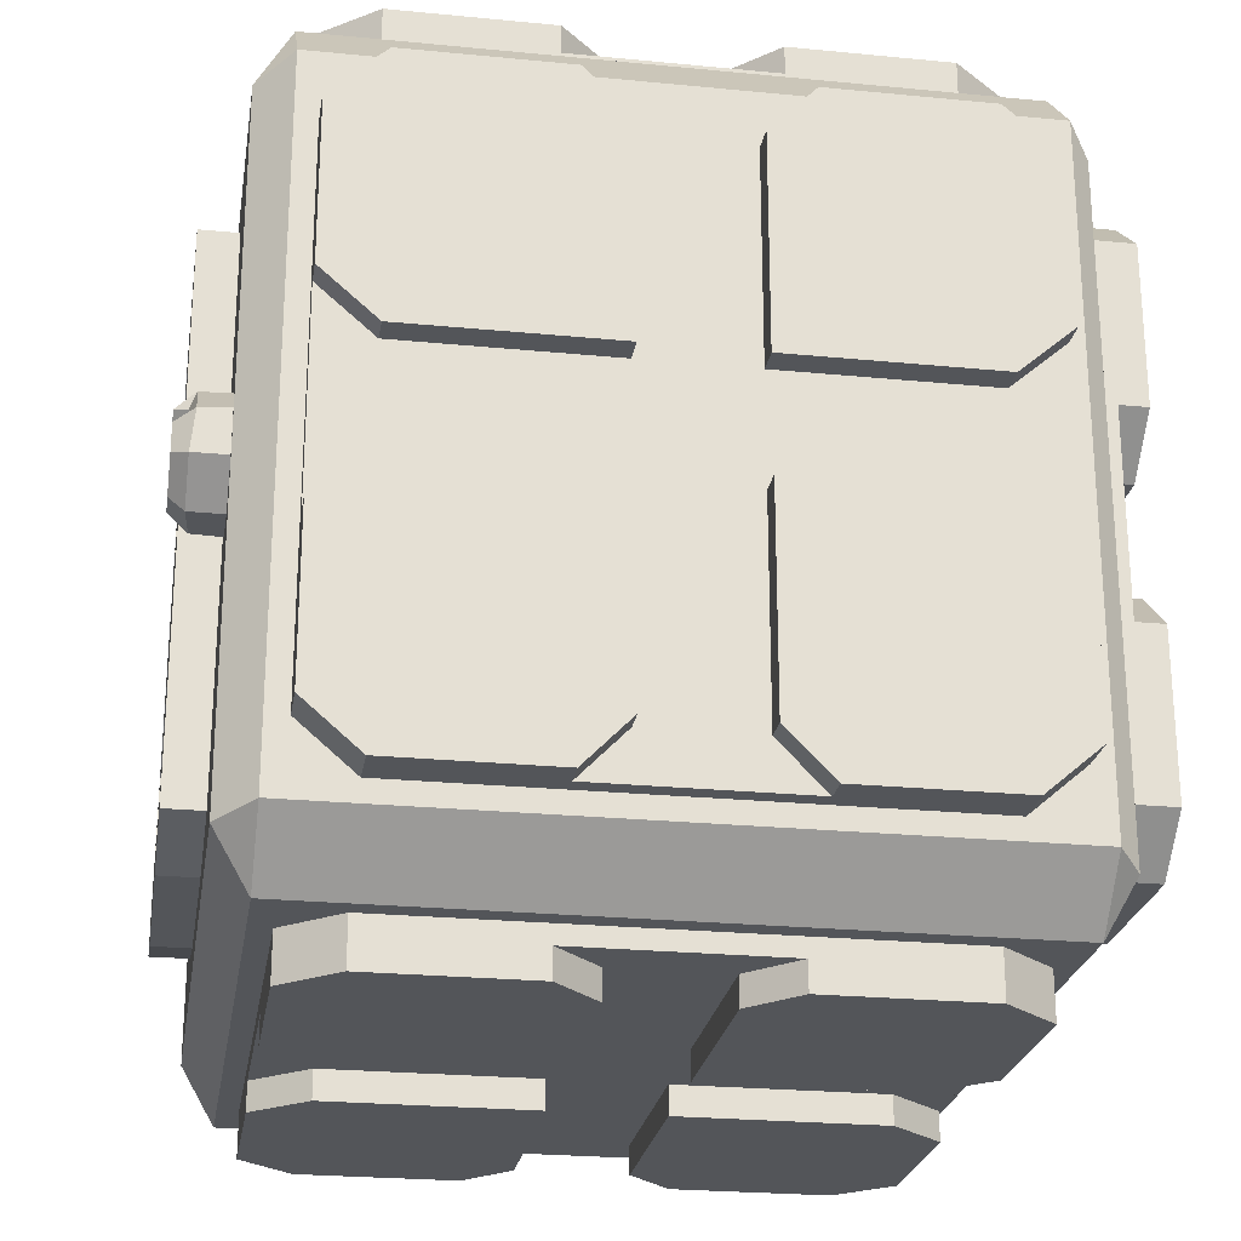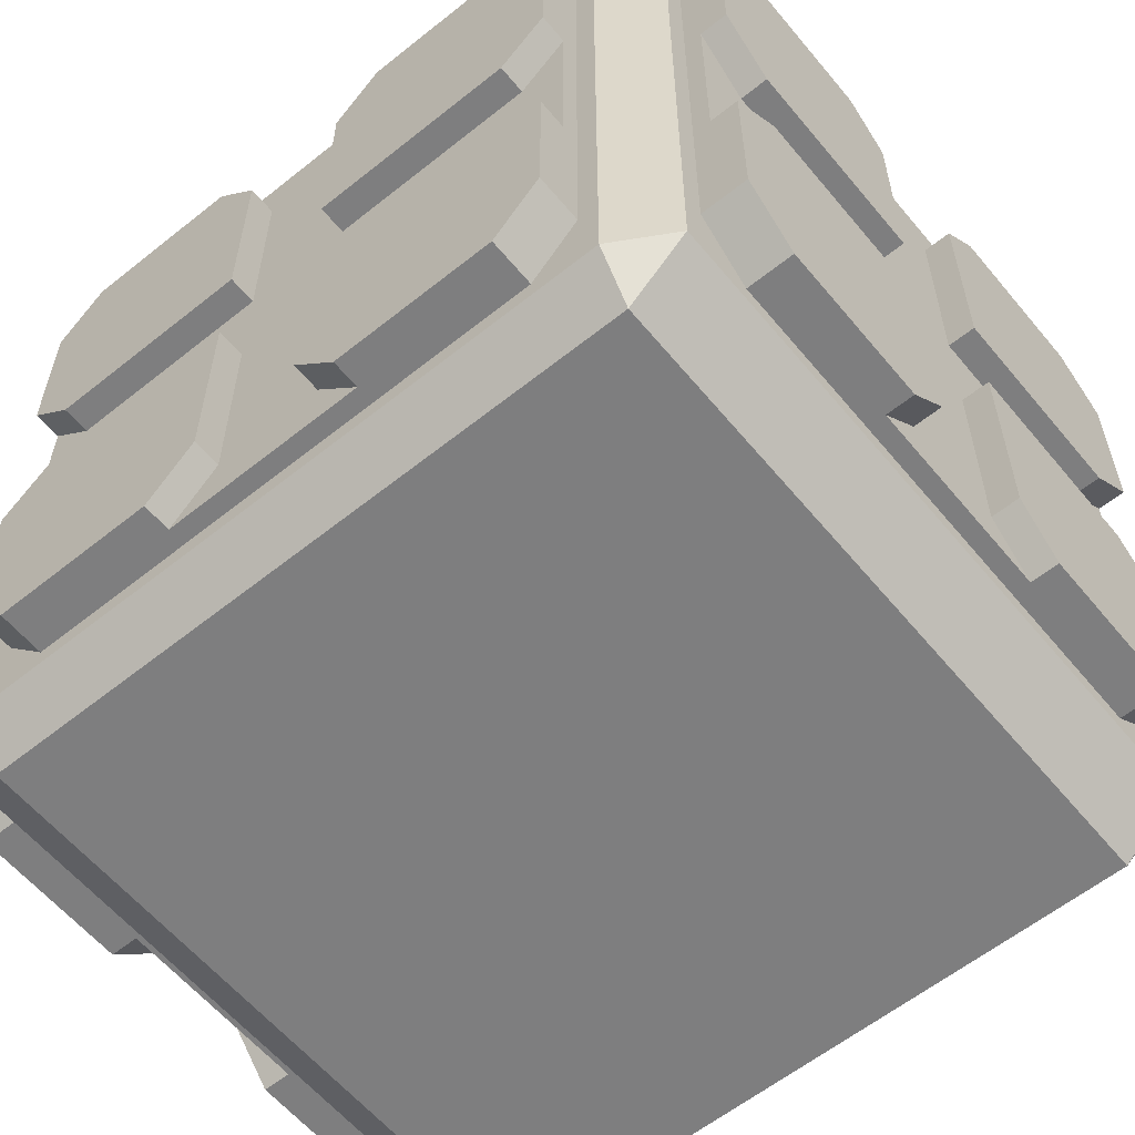
<metadata>
{"format":"obj","ext":"obj","renderer":"f3d","projection":"perspective","resolution":1024,"background":"white","views":[{"elev":-24.3,"azim":170.8,"up":"+Z"},{"elev":-59.5,"azim":-50.6,"up":"+Y"}]}
</metadata>
<code>
g default
v 0.487 0.7056 -0.3271
v 0.487 0.2385 -0.3271
v 0.487 0.2385 0.3271
v 0.487 0.7056 0.3271
v 0.4225 0.7056 -0.3271
v 0.4225 0.2385 -0.3271
v 0.4225 0.2385 0.3271
v 0.4225 0.7056 0.3271
v 0.487 0.7056 -0.09441
v 0.487 0.7056 0.09441
v 0.4225 0.7056 0.09441
v 0.4225 0.7056 -0.09441
v 0.487 0.2385 0.09441
v 0.487 0.2385 -0.09441
v 0.4225 0.2385 -0.09441
v 0.4225 0.2385 0.09441
v 0.487 0.5832 0.3531
v 0.487 0.3533 0.3524
v 0.4225 0.3533 0.3524
v 0.4225 0.5832 0.3531
v 0.487 0.3533 -0.3524
v 0.487 0.5832 -0.3531
v 0.4225 0.5832 -0.3531
v 0.4225 0.3533 -0.3524
v 0.487 0.6482 -0.2318
v 0.487 0.5538 -0.2664
v 0.487 0.3649 -0.2664
v 0.487 0.2958 -0.2318
v 0.487 0.2958 -0.1374
v 0.487 0.3649 -0.1028
v 0.487 0.5538 -0.1028
v 0.487 0.6482 -0.1374
v -0.02829 0.4594 -0.1846
v 0.007843 0.6482 -0.2318
v -0.02829 0.6144 -0.2082
v 0.007843 0.5538 -0.2664
v -0.02829 0.5478 -0.2326
v 0.007843 0.3649 -0.2664
v -0.02829 0.3729 -0.2326
v 0.007843 0.2958 -0.2318
v -0.02829 0.3296 -0.2109
v 0.007843 0.2958 -0.1374
v -0.02829 0.3296 -0.1583
v 0.007843 0.3649 -0.1028
v -0.02829 0.3729 -0.1366
v 0.007843 0.5538 -0.1028
v -0.02829 0.5478 -0.1366
v 0.007843 0.6482 -0.1374
v -0.02829 0.6144 -0.161
v 0.487 0.6482 0.1374
v 0.487 0.5538 0.1028
v 0.487 0.3649 0.1028
v 0.487 0.2958 0.1374
v 0.487 0.2958 0.2318
v 0.487 0.3649 0.2664
v 0.487 0.5538 0.2664
v 0.487 0.6482 0.2318
v -0.02829 0.4594 0.1846
v 0.007843 0.6482 0.1374
v -0.02829 0.6144 0.161
v 0.007843 0.5538 0.1028
v -0.02829 0.5478 0.1366
v 0.007843 0.3649 0.1028
v -0.02829 0.3729 0.1366
v 0.007843 0.2958 0.1374
v -0.02829 0.3296 0.1583
v 0.007843 0.2958 0.2318
v -0.02829 0.3296 0.2109
v 0.007843 0.3649 0.2664
v -0.02829 0.3729 0.2326
v 0.007843 0.5538 0.2664
v -0.02829 0.5478 0.2326
v 0.007843 0.6482 0.2318
v -0.02829 0.6144 0.2082
v 0.1199 0.09535 0.4939
v -0.1216 0.09535 0.4939
v -0.06668 0.4058 0.4939
v 0.06497 0.4058 0.4939
v 0.06497 0.5374 0.4939
v -0.06668 0.5374 0.4939
v 0.1199 0.8478 0.4939
v -0.1216 0.8478 0.4939
v -0.1216 0.8478 0.4698
v 0.1199 0.8478 0.4698
v 0.1199 0.09535 0.4698
v -0.1216 0.09535 0.4698
v -0.3771 0.5948 0.4939
v -0.3771 0.3484 0.4939
v -0.3771 0.3484 0.4698
v -0.3771 0.5948 0.4698
v 0.3754 0.3484 0.4698
v 0.3754 0.5948 0.4698
v 0.3754 0.3484 0.4939
v 0.3754 0.5948 0.4939
v -0.1216 0.09535 0.5285
v -0.06668 0.4058 0.5285
v -0.3771 0.3484 0.5285
v 0.1199 0.09535 0.5285
v 0.3754 0.3484 0.5285
v 0.06497 0.4058 0.5285
v 0.3754 0.5948 0.5285
v 0.06497 0.5374 0.5285
v 0.1199 0.8478 0.5285
v -0.06668 0.5374 0.5285
v -0.3771 0.5948 0.5285
v -0.1216 0.8478 0.5285
v 0.3098 0.09535 0.4698
v 0.3098 0.09535 0.4939
v 0.3098 0.09535 0.5285
v 0.3098 0.4058 0.5285
v 0.3098 0.4058 0.4939
v 0.3098 0.5374 0.4939
v 0.3098 0.5374 0.5285
v 0.3098 0.8478 0.5285
v 0.3098 0.8478 0.4939
v 0.3098 0.8478 0.4698
v -0.3115 0.8478 0.4698
v -0.3115 0.8478 0.4939
v -0.3115 0.8478 0.5285
v -0.3115 0.5374 0.5285
v -0.3115 0.5374 0.4939
v -0.3115 0.4058 0.4939
v -0.3115 0.4058 0.5285
v -0.3115 0.09535 0.5285
v -0.3115 0.09535 0.4939
v -0.3115 0.09535 0.4698
v -0.3771 0.1519 0.4698
v -0.3771 0.1519 0.4939
v -0.3771 0.1519 0.5285
v -0.3115 0.1519 0.5285
v -0.06668 0.1519 0.5285
v -0.06668 0.1519 0.4939
v 0.06497 0.1519 0.4939
v 0.06497 0.1519 0.5285
v 0.3098 0.1519 0.5285
v 0.3754 0.1519 0.5285
v 0.3754 0.1519 0.4939
v 0.3754 0.1519 0.4698
v 0.3754 0.7913 0.4698
v 0.3754 0.7913 0.4939
v 0.3754 0.7913 0.5285
v 0.3098 0.7913 0.5285
v 0.06497 0.7913 0.5285
v 0.06497 0.7913 0.4939
v -0.06668 0.7913 0.4939
v -0.06668 0.7913 0.5285
v -0.3115 0.7913 0.5285
v -0.3771 0.7913 0.5285
v -0.3771 0.7913 0.4939
v -0.3771 0.7913 0.4698
v 0.4286 0.8629 0.0354
v 0.4286 0.8176 0.07506
v 0.4286 0.8629 -0.01772
v 0.4286 0.8176 -0.05983
v 0.4286 0.7213 0.0354
v 0.4286 0.7645 0.07506
v 0.4286 0.7645 -0.05983
v 0.4286 0.7213 -0.01772
v 0.4994 0.8452 -0.009995
v 0.4817 0.8629 -0.01772
v 0.4994 0.8107 -0.04213
v 0.4817 0.8176 -0.05983
v 0.4994 0.7714 0.05736
v 0.4817 0.7645 0.07506
v 0.4994 0.739 0.02763
v 0.4817 0.7213 0.0354
v 0.4994 0.8452 0.02246
v 0.484 0.8417 0.03046
v 0.4768 0.8629 0.03183
v 0.4769 0.8139 0.07506
v 0.484 0.8145 0.05425
v 0.4994 0.8061 0.05736
v 0.484 0.7683 -0.03882
v 0.4994 0.7766 -0.04213
v 0.4768 0.7681 -0.05983
v 0.4994 0.739 -0.005386
v 0.484 0.7424 -0.0135
v 0.4768 0.7213 -0.01408
v 0.1199 0.9655 -0.3763
v -0.1216 0.9655 -0.3763
v -0.06668 0.9655 -0.06584
v 0.06497 0.9655 -0.06584
v 0.06497 0.9655 0.06584
v -0.06668 0.9655 0.06584
v 0.1199 0.9655 0.3763
v -0.1216 0.9655 0.3763
v -0.1216 0.9414 0.3763
v 0.1199 0.9414 0.3763
v 0.1199 0.9414 -0.3763
v -0.1216 0.9414 -0.3763
v -0.3771 0.9655 0.1232
v -0.3771 0.9655 -0.1232
v -0.3771 0.9414 -0.1232
v -0.3771 0.9414 0.1232
v 0.3754 0.9414 -0.1232
v 0.3754 0.9414 0.1232
v 0.3754 0.9655 -0.1232
v 0.3754 0.9655 0.1232
v -0.1216 0.999 -0.3763
v -0.06668 0.999 -0.06584
v -0.3771 0.999 -0.1232
v 0.1199 0.999 -0.3763
v 0.3754 0.999 -0.1232
v 0.06497 0.999 -0.06584
v 0.3754 0.999 0.1232
v 0.06497 0.999 0.06584
v 0.1199 0.999 0.3763
v -0.06668 0.999 0.06584
v -0.3771 0.999 0.1232
v -0.1216 0.999 0.3763
v 0.3098 0.9414 -0.3763
v 0.3098 0.9655 -0.3763
v 0.3098 0.999 -0.3763
v 0.3098 0.999 -0.06584
v 0.3098 0.9655 -0.06584
v 0.3098 0.9655 0.06584
v 0.3098 0.999 0.06584
v 0.3098 0.999 0.3763
v 0.3098 0.9655 0.3763
v 0.3098 0.9414 0.3763
v -0.3115 0.9414 0.3763
v -0.3115 0.9655 0.3763
v -0.3115 0.999 0.3763
v -0.3115 0.999 0.06584
v -0.3115 0.9655 0.06584
v -0.3115 0.9655 -0.06584
v -0.3115 0.999 -0.06584
v -0.3115 0.999 -0.3763
v -0.3115 0.9655 -0.3763
v -0.3115 0.9414 -0.3763
v -0.3771 0.9414 -0.3197
v -0.3771 0.9655 -0.3197
v -0.3771 0.999 -0.3197
v -0.3115 0.999 -0.3197
v -0.06668 0.999 -0.3197
v -0.06668 0.9655 -0.3197
v 0.06497 0.9655 -0.3197
v 0.06497 0.999 -0.3197
v 0.3098 0.999 -0.3197
v 0.3754 0.999 -0.3197
v 0.3754 0.9655 -0.3197
v 0.3754 0.9414 -0.3197
v 0.3754 0.9414 0.3197
v 0.3754 0.9655 0.3197
v 0.3754 0.999 0.3197
v 0.3098 0.999 0.3197
v 0.06497 0.999 0.3197
v 0.06497 0.9655 0.3197
v -0.06668 0.9655 0.3197
v -0.06668 0.999 0.3197
v -0.3115 0.999 0.3197
v -0.3771 0.999 0.3197
v -0.3771 0.9655 0.3197
v -0.3771 0.9414 0.3197
v 0.1199 0.09535 -0.4939
v -0.1216 0.09535 -0.4939
v -0.06668 0.4058 -0.4939
v 0.06497 0.4058 -0.4939
v 0.06497 0.5374 -0.4939
v -0.06668 0.5374 -0.4939
v 0.1199 0.8478 -0.4939
v -0.1216 0.8478 -0.4939
v -0.1216 0.8478 -0.4698
v 0.1199 0.8478 -0.4698
v 0.1199 0.09535 -0.4698
v -0.1216 0.09535 -0.4698
v -0.3771 0.5948 -0.4939
v -0.3771 0.3484 -0.4939
v -0.3771 0.3484 -0.4698
v -0.3771 0.5948 -0.4698
v 0.3754 0.3484 -0.4698
v 0.3754 0.5948 -0.4698
v 0.3754 0.3484 -0.4939
v 0.3754 0.5948 -0.4939
v -0.1216 0.09535 -0.5285
v -0.06668 0.4058 -0.5285
v -0.3771 0.3484 -0.5285
v 0.1199 0.09535 -0.5285
v 0.3754 0.3484 -0.5285
v 0.06497 0.4058 -0.5285
v 0.3754 0.5948 -0.5285
v 0.06497 0.5374 -0.5285
v 0.1199 0.8478 -0.5285
v -0.06668 0.5374 -0.5285
v -0.3771 0.5948 -0.5285
v -0.1216 0.8478 -0.5285
v 0.3098 0.09535 -0.4698
v 0.3098 0.09535 -0.4939
v 0.3098 0.09535 -0.5285
v 0.3098 0.4058 -0.5285
v 0.3098 0.4058 -0.4939
v 0.3098 0.5374 -0.4939
v 0.3098 0.5374 -0.5285
v 0.3098 0.8478 -0.5285
v 0.3098 0.8478 -0.4939
v 0.3098 0.8478 -0.4698
v -0.3115 0.8478 -0.4698
v -0.3115 0.8478 -0.4939
v -0.3115 0.8478 -0.5285
v -0.3115 0.5374 -0.5285
v -0.3115 0.5374 -0.4939
v -0.3115 0.4058 -0.4939
v -0.3115 0.4058 -0.5285
v -0.3115 0.09535 -0.5285
v -0.3115 0.09535 -0.4939
v -0.3115 0.09535 -0.4698
v -0.3771 0.1519 -0.4698
v -0.3771 0.1519 -0.4939
v -0.3771 0.1519 -0.5285
v -0.3115 0.1519 -0.5285
v -0.06668 0.1519 -0.5285
v -0.06668 0.1519 -0.4939
v 0.06497 0.1519 -0.4939
v 0.06497 0.1519 -0.5285
v 0.3098 0.1519 -0.5285
v 0.3754 0.1519 -0.5285
v 0.3754 0.1519 -0.4939
v 0.3754 0.1519 -0.4698
v 0.3754 0.7913 -0.4698
v 0.3754 0.7913 -0.4939
v 0.3754 0.7913 -0.5285
v 0.3098 0.7913 -0.5285
v 0.06497 0.7913 -0.5285
v 0.06497 0.7913 -0.4939
v -0.06668 0.7913 -0.4939
v -0.06668 0.7913 -0.5285
v -0.3115 0.7913 -0.5285
v -0.3771 0.7913 -0.5285
v -0.3771 0.7913 -0.4939
v -0.3771 0.7913 -0.4698
v -0.4649 0.5924 -0.3763
v -0.4649 0.3508 -0.3763
v -0.4649 0.4058 -0.06584
v -0.4649 0.5374 -0.06584
v -0.4649 0.5374 0.06584
v -0.4649 0.4058 0.06584
v -0.4649 0.5924 0.3763
v -0.4649 0.3508 0.3763
v -0.4407 0.3508 0.3763
v -0.4407 0.5924 0.3763
v -0.4407 0.5924 -0.3763
v -0.4407 0.3508 -0.3763
v -0.4649 0.09535 0.1232
v -0.4649 0.09535 -0.1232
v -0.4407 0.09535 -0.1232
v -0.4407 0.09535 0.1232
v -0.4407 0.8478 -0.1232
v -0.4407 0.8478 0.1232
v -0.4649 0.8478 -0.1232
v -0.4649 0.8478 0.1232
v -0.4994 0.3508 -0.3763
v -0.4994 0.4058 -0.06584
v -0.4994 0.09535 -0.1232
v -0.4994 0.5924 -0.3763
v -0.4994 0.8478 -0.1232
v -0.4994 0.5374 -0.06584
v -0.4994 0.8478 0.1232
v -0.4994 0.5374 0.06584
v -0.4994 0.5924 0.3763
v -0.4994 0.4058 0.06584
v -0.4994 0.09535 0.1232
v -0.4994 0.3508 0.3763
v -0.4407 0.7823 -0.3763
v -0.4649 0.7823 -0.3763
v -0.4994 0.7823 -0.3763
v -0.4994 0.7823 -0.06584
v -0.4649 0.7823 -0.06584
v -0.4649 0.7823 0.06584
v -0.4994 0.7823 0.06584
v -0.4994 0.7823 0.3763
v -0.4649 0.7823 0.3763
v -0.4407 0.7823 0.3763
v -0.4407 0.1609 0.3763
v -0.4649 0.1609 0.3763
v -0.4994 0.1609 0.3763
v -0.4994 0.1609 0.06584
v -0.4649 0.1609 0.06584
v -0.4649 0.1609 -0.06584
v -0.4994 0.1609 -0.06584
v -0.4994 0.1609 -0.3763
v -0.4649 0.1609 -0.3763
v -0.4407 0.1609 -0.3763
v -0.4407 0.09535 -0.3197
v -0.4649 0.09535 -0.3197
v -0.4994 0.09535 -0.3197
v -0.4994 0.1609 -0.3197
v -0.4994 0.4058 -0.3197
v -0.4649 0.4058 -0.3197
v -0.4649 0.5374 -0.3197
v -0.4994 0.5374 -0.3197
v -0.4994 0.7823 -0.3197
v -0.4994 0.8478 -0.3197
v -0.4649 0.8478 -0.3197
v -0.4407 0.8478 -0.3197
v -0.4407 0.8478 0.3197
v -0.4649 0.8478 0.3197
v -0.4994 0.8478 0.3197
v -0.4994 0.7823 0.3197
v -0.4994 0.5374 0.3197
v -0.4649 0.5374 0.3197
v -0.4649 0.4058 0.3197
v -0.4994 0.4058 0.3197
v -0.4994 0.1609 0.3197
v -0.4994 0.09535 0.3197
v -0.4649 0.09535 0.3197
v -0.4407 0.09535 0.3197
v 0.4414 0.6595 -0.2827
v 0.4414 0.6595 0.2827
v 0.4414 0.2845 0.2827
v 0.4414 0.2845 -0.2827
v -0.402 0.9441 0.4013
v -0.4429 0.8733 0.4013
v -0.402 0.8733 0.4721
v -0.402 0.07075 0.4721
v -0.4429 0.07075 0.4013
v -0.402 0 0.4013
v -0.402 0 -0.4013
v -0.4429 0.07075 -0.4013
v -0.402 0.07075 -0.4721
v -0.402 0.8733 -0.4721
v -0.4429 0.8733 -0.4013
v -0.402 0.9441 -0.4013
v 0.4005 0.9441 0.4013
v 0.4005 0.8733 0.4721
v 0.4414 0.8733 0.4013
v 0.4005 0.8733 -0.4721
v 0.4005 0.9441 -0.4013
v 0.4414 0.8733 -0.4013
v 0.4005 0.07075 0.4721
v 0.4005 0 0.4013
v 0.4414 0.07075 0.4013
v 0.4005 0 -0.4013
v 0.4005 0.07075 -0.4721
v 0.4414 0.07075 -0.4013
g Socket:socket
f 1 22 23 5
f 24 21 2 6
f 15 6 2 14
f 7 16 13 3
f 3 18 19 7
f 20 17 4 8
f 11 8 4 10
f 5 12 9 1
f 10 9 12 11
f 14 13 16 15
f 18 17 20 19
f 22 21 24 23
f 35 37 36 34
f 39 38 36 37
f 39 41 40 38
f 43 42 40 41
f 43 45 44 42
f 47 46 44 45
f 47 49 48 46
f 48 49 35 34
f 25 34 36 26
f 36 38 27 26
f 27 38 40 28
f 40 42 29 28
f 29 42 44 30
f 44 46 31 30
f 31 46 48 32
f 48 34 25 32
f 35 33 37
f 33 39 37
f 39 33 41
f 33 43 41
f 43 33 45
f 33 47 45
f 47 33 49
f 33 35 49
f 60 62 61 59
f 64 63 61 62
f 64 66 65 63
f 68 67 65 66
f 68 70 69 67
f 72 71 69 70
f 72 74 73 71
f 73 74 60 59
f 50 59 61 51
f 61 63 52 51
f 52 63 65 53
f 65 67 54 53
f 54 67 69 55
f 69 71 56 55
f 56 71 73 57
f 73 59 50 57
f 60 58 62
f 58 64 62
f 64 58 66
f 58 68 66
f 68 58 70
f 58 72 70
f 72 58 74
f 58 60 74
f 30 31 51 52
f 31 32 50 51
f 29 30 52 53
f 9 10 50 32
f 22 1 25 26
f 21 22 26 27
f 2 21 27 28
f 28 29 14 2
f 13 14 29 53
f 18 3 54 55
f 17 18 55 56
f 4 17 56 57
f 57 50 10 4
f 25 1 9 32
f 54 3 13 53
f 75 76 86 85
f 132 133 78 77
f 77 80 121 122
f 79 78 111 112
f 80 79 144 145
f 82 81 84 83
f 88 87 90 89
f 91 92 94 93
f 126 86 76 125
f 130 131 96 123
f 118 82 83 117
f 138 91 93 137
f 89 127 128 88
f 134 135 110 100
f 84 81 115 116
f 75 85 107 108
f 150 90 87 149
f 94 92 139 140
f 102 113 142 143
f 120 104 146 147
f 77 78 79 80
f 125 76 95 124
f 132 77 96 131
f 77 122 123 96
f 88 128 129 97
f 75 108 109 98
f 137 93 99 136
f 111 78 100 110
f 78 133 134 100
f 79 112 113 102
f 94 140 141 101
f 115 81 103 114
f 144 79 102 143
f 121 80 104 120
f 80 145 146 104
f 82 118 119 106
f 149 87 105 148
f 108 107 138 137
f 109 108 137 136
f 110 135 136 99
f 93 111 110 99
f 112 111 93 94
f 113 112 94 101
f 142 113 101 141
f 139 116 115 140
f 119 118 149 148
f 105 120 147 148
f 87 121 120 105
f 122 121 87 88
f 123 122 88 97
f 129 130 123 97
f 125 128 127 126
f 124 129 128 125
f 124 130 129
f 124 95 131 130
f 76 132 131 95
f 76 75 133 132
f 134 133 75 98
f 98 109 135 134
f 136 135 109
f 141 140 115 114
f 114 142 141
f 143 142 114 103
f 81 144 143 103
f 145 144 81 82
f 146 145 82 106
f 147 146 106 119
f 148 147 119
f 117 150 149 118
f 160 159 161 162
f 163 164 166 165
f 154 153 160 162
f 156 155 166 164
f 167 168 173 174
f 168 167 169
f 168 169 170 171
f 170 172 171
f 171 172 176 177
f 174 173 175
f 178 175 173 177
f 177 176 178
f 169 167 159 160
f 172 170 164 163
f 162 161 174 175
f 165 166 178 176
f 156 164 170 152
f 151 169 160 153
f 154 162 175 157
f 158 178 166 155
f 151 152 170 169
f 167 174 161 159
f 158 157 175 178
f 171 177 173 168
f 163 165 176 172
f 179 189 190 180
f 236 181 182 237
f 181 226 225 184
f 183 216 215 182
f 184 249 248 183
f 186 187 188 185
f 192 193 194 191
f 195 197 198 196
f 230 229 180 190
f 234 227 200 235
f 222 221 187 186
f 242 241 197 195
f 193 192 232 231
f 238 204 214 239
f 188 220 219 185
f 179 212 211 189
f 254 253 191 194
f 198 244 243 196
f 206 247 246 217
f 224 251 250 208
f 181 184 183 182
f 229 228 199 180
f 236 235 200 181
f 181 200 227 226
f 192 201 233 232
f 179 202 213 212
f 241 240 203 197
f 215 214 204 182
f 182 204 238 237
f 183 206 217 216
f 198 205 245 244
f 219 218 207 185
f 248 247 206 183
f 225 224 208 184
f 184 208 250 249
f 186 210 223 222
f 253 252 209 191
f 212 241 242 211
f 213 240 241 212
f 214 203 240 239
f 197 203 214 215
f 216 198 197 215
f 217 205 198 216
f 246 245 205 217
f 243 244 219 220
f 223 252 253 222
f 209 252 251 224
f 191 209 224 225
f 226 192 191 225
f 227 201 192 226
f 233 201 227 234
f 229 230 231 232
f 228 229 232 233
f 228 233 234
f 228 234 235 199
f 180 199 235 236
f 180 236 237 179
f 238 202 179 237
f 202 238 239 213
f 240 213 239
f 245 218 219 244
f 218 245 246
f 247 207 218 246
f 185 207 247 248
f 249 186 185 248
f 250 210 186 249
f 251 223 210 250
f 252 223 251
f 221 222 253 254
f 255 265 266 256
f 312 257 258 313
f 257 302 301 260
f 259 292 291 258
f 260 325 324 259
f 262 263 264 261
f 268 269 270 267
f 271 273 274 272
f 306 305 256 266
f 310 303 276 311
f 298 297 263 262
f 318 317 273 271
f 269 268 308 307
f 314 280 290 315
f 264 296 295 261
f 255 288 287 265
f 330 329 267 270
f 274 320 319 272
f 282 323 322 293
f 300 327 326 284
f 257 260 259 258
f 305 304 275 256
f 312 311 276 257
f 257 276 303 302
f 268 277 309 308
f 255 278 289 288
f 317 316 279 273
f 291 290 280 258
f 258 280 314 313
f 259 282 293 292
f 274 281 321 320
f 295 294 283 261
f 324 323 282 259
f 301 300 284 260
f 260 284 326 325
f 262 286 299 298
f 329 328 285 267
f 288 317 318 287
f 289 316 317 288
f 290 279 316 315
f 273 279 290 291
f 292 274 273 291
f 293 281 274 292
f 322 321 281 293
f 319 320 295 296
f 299 328 329 298
f 285 328 327 300
f 267 285 300 301
f 302 268 267 301
f 303 277 268 302
f 309 277 303 310
f 305 306 307 308
f 304 305 308 309
f 304 309 310
f 304 310 311 275
f 256 275 311 312
f 256 312 313 255
f 314 278 255 313
f 278 314 315 289
f 316 289 315
f 321 294 295 320
f 294 321 322
f 323 283 294 322
f 261 283 323 324
f 325 262 261 324
f 326 286 262 325
f 327 299 286 326
f 328 299 327
f 297 298 329 330
f 331 341 342 332
f 388 333 334 389
f 333 378 377 336
f 335 368 367 334
f 336 401 400 335
f 338 339 340 337
f 344 345 346 343
f 347 349 350 348
f 382 381 332 342
f 386 379 352 387
f 374 373 339 338
f 394 393 349 347
f 345 344 384 383
f 390 356 366 391
f 340 372 371 337
f 331 364 363 341
f 406 405 343 346
f 350 396 395 348
f 358 399 398 369
f 376 403 402 360
f 333 336 335 334
f 381 380 351 332
f 388 387 352 333
f 333 352 379 378
f 344 353 385 384
f 331 354 365 364
f 393 392 355 349
f 367 366 356 334
f 334 356 390 389
f 335 358 369 368
f 350 357 397 396
f 371 370 359 337
f 400 399 358 335
f 377 376 360 336
f 336 360 402 401
f 338 362 375 374
f 405 404 361 343
f 364 393 394 363
f 365 392 393 364
f 366 355 392 391
f 349 355 366 367
f 368 350 349 367
f 369 357 350 368
f 398 397 357 369
f 395 396 371 372
f 375 404 405 374
f 361 404 403 376
f 343 361 376 377
f 378 344 343 377
f 379 353 344 378
f 385 353 379 386
f 381 382 383 384
f 380 381 384 385
f 380 385 386
f 380 386 387 351
f 332 351 387 388
f 332 388 389 331
f 390 354 331 389
f 354 390 391 365
f 392 365 391
f 397 370 371 396
f 370 397 398
f 399 359 370 398
f 337 359 399 400
f 401 338 337 400
f 402 362 338 401
f 403 375 362 402
f 404 375 403
f 373 374 405 406
f 411 413 424 423
f 412 411 422 421
f 413 412 415 414
f 414 416 430 429
f 416 415 418 417
f 417 419 433 432
f 419 418 421 420
f 420 422 427 426
f 423 425 428 427
f 425 424 429 431
f 426 428 434 433
f 431 430 432 434
f 412 421 418 415
f 424 413 414 429
f 430 416 417 432
f 433 419 420 426
f 427 422 411 423
f 428 425 408 407
f 425 431 409 408
f 431 434 410 409
f 434 428 407 410
f 411 412 413
f 414 415 416
f 417 418 419
f 420 421 422
f 423 424 425
f 426 427 428
f 429 430 431
f 432 433 434

</code>
